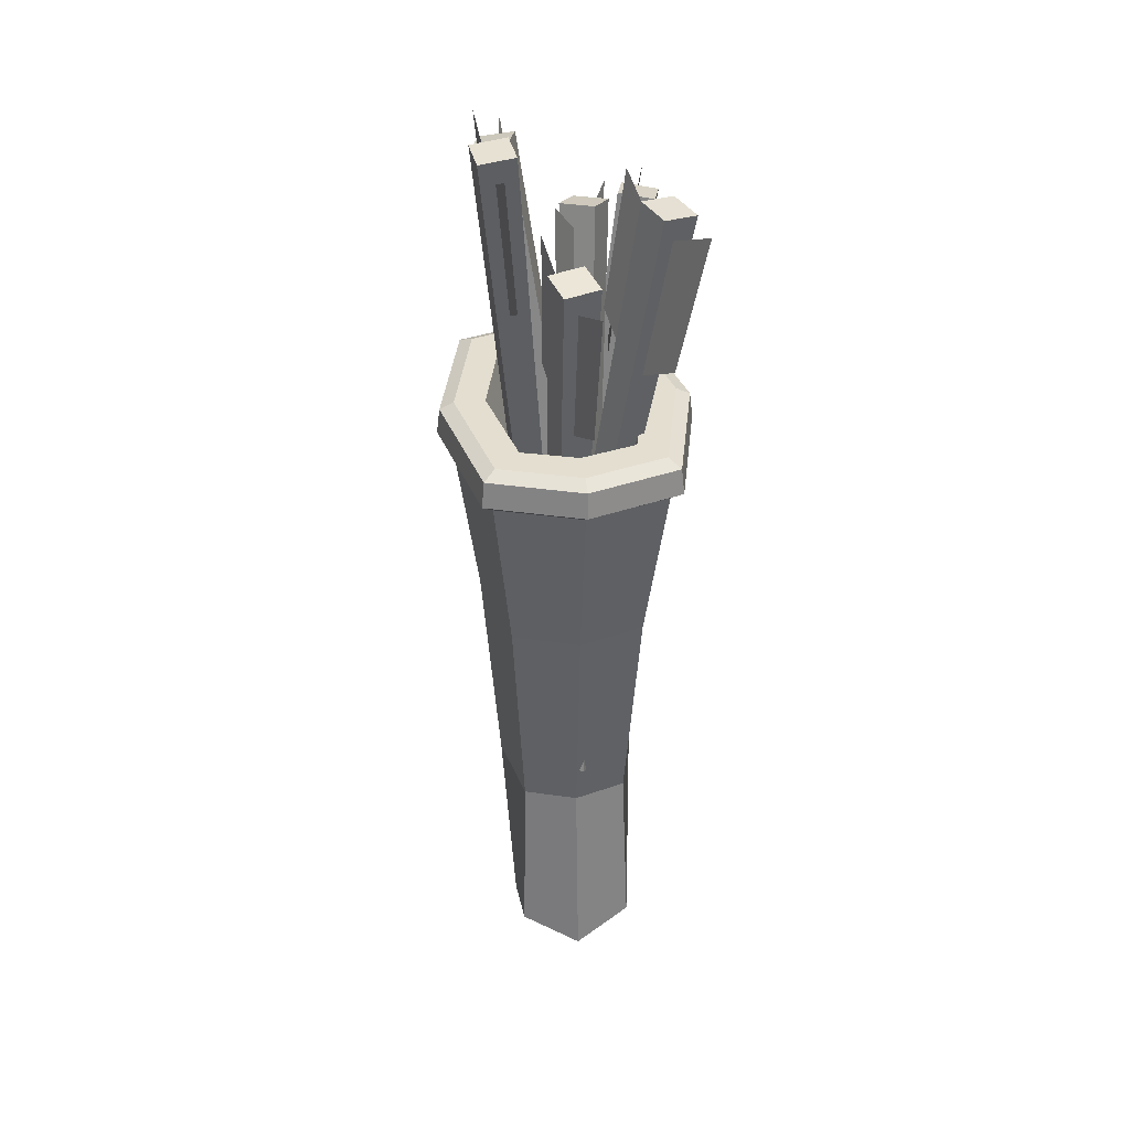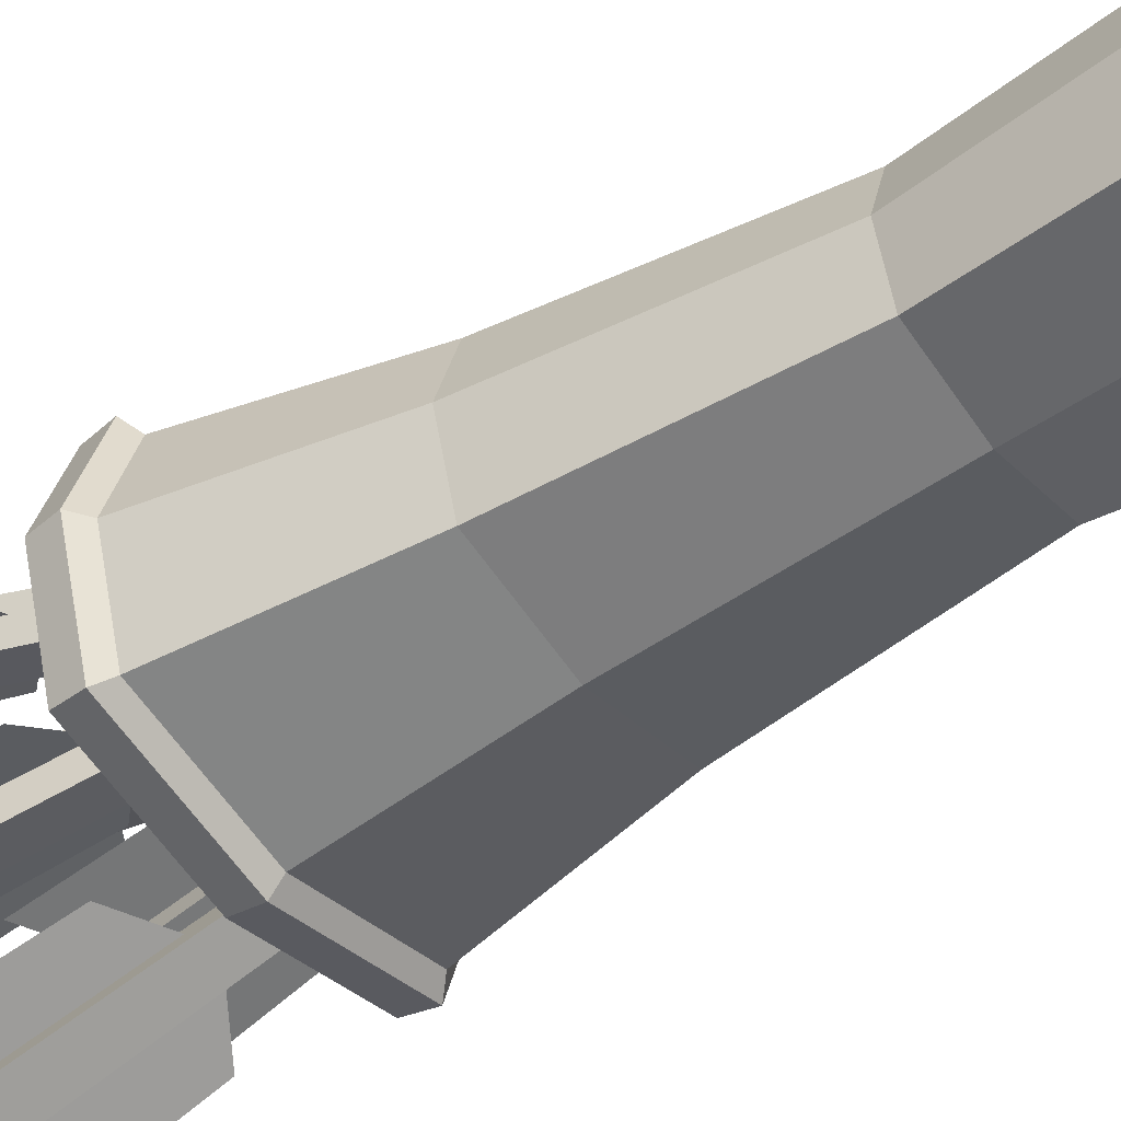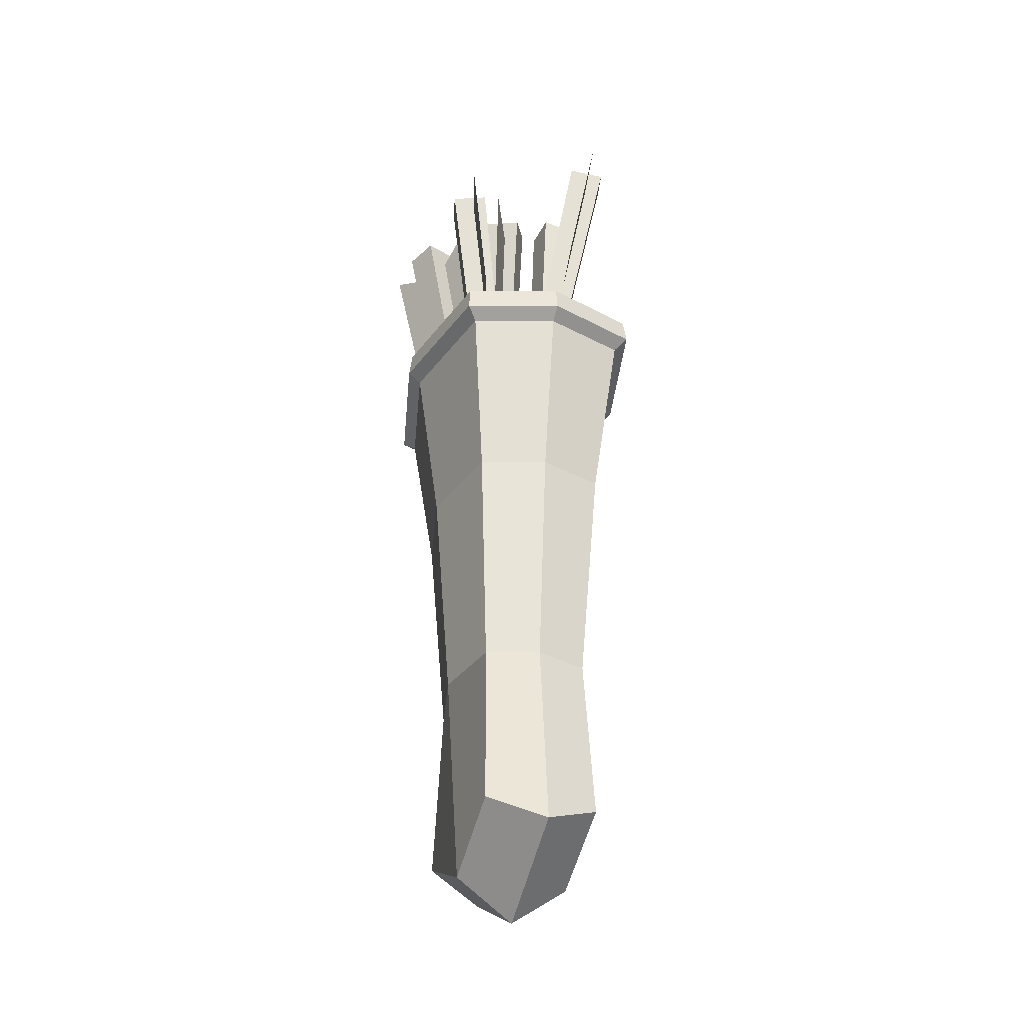
<metadata>
{"format":"obj","ext":"obj","renderer":"f3d","projection":"perspective","resolution":1024,"background":"white","views":[{"elev":35.5,"azim":82.9,"up":"+Y"},{"elev":-46.6,"azim":-54.5,"up":"+Z"},{"elev":-34.5,"azim":-108.1,"up":"+Y"}]}
</metadata>
<code>
g skellyArcherQuiver
v 0.09817 -0.1557 0.08434
v 0.1905 -0.156 0.06305
v 0.2093 -0.36 0.06825
v 0.09749 -0.4142 0.06825
v 0.09899 0.1547 3.092e-08
v 0.09906 0.1793 -0.03679
v 0.1637 0.2144 -0.03679
v 0.1649 0.1892 3.092e-08
v 0.09817 -0.1557 -0.08433
v 0.09749 -0.4142 -0.06825
v 0.2093 -0.36 -0.06825
v 0.1905 -0.156 -0.06305
v 0.09749 -0.4142 -0.06825
v 0.09736 -0.4635 6.907e-08
v 0.2354 -0.3885 6.907e-08
v 0.2354 -0.3885 6.907e-08
v 0.2093 -0.36 -0.06825
v 0.2354 -0.3885 6.907e-08
v 0.2108 -0.156 6.907e-08
v 0.1905 -0.156 -0.06305
v 0.2354 -0.3885 6.907e-08
v 0.2093 -0.36 -0.06825
v -0.01401 -0.3594 -0.06825
v 0.005833 -0.1555 -0.06305
v -0.01445 -0.1554 6.907e-08
v -0.04027 -0.3877 6.907e-08
v -0.06498 0.3331 -0.1131
v -0.06092 0.3637 -0.1103
v -0.0965 0.3638 6.907e-08
v -0.1015 0.3332 -7.224e-09
v 0.09954 0.3633 -0.1473
v 0.09946 0.3327 -0.151
v 0.2639 0.3322 -0.1131
v 0.26 0.3629 -0.1103
v 0.3004 0.3322 -7.224e-09
v 0.2956 0.3628 6.907e-08
v 0.26 0.3629 -0.1103
v 0.2639 0.3322 -0.1131
v 0.09946 0.3327 0.151
v 0.09954 0.3633 0.1473
v 0.26 0.3629 0.1103
v 0.2639 0.3322 0.1131
v -0.0186 0.1136 -0.07853
v -0.05218 0.3206 -0.1001
v -0.08393 0.3206 -4.537e-08
v -0.04365 0.1137 6.907e-08
v 0.09943 0.3202 -0.1351
v 0.09888 0.1133 -0.1056
v 0.2164 0.113 -0.07853
v 0.251 0.3198 -0.1001
v 0.2414 0.1129 6.907e-08
v 0.2828 0.3197 -4.537e-08
v 0.251 0.3198 -0.1001
v 0.2164 0.113 -0.07853
v 0.09888 0.1133 0.1056
v 0.09943 0.3202 0.1351
v 0.251 0.3198 0.1001
v 0.2164 0.113 0.07853
v 0.005833 -0.1555 -0.06305
v -0.0186 0.1136 -0.07853
v -0.04365 0.1137 6.907e-08
v -0.01445 -0.1554 6.907e-08
v 0.09888 0.1133 -0.1056
v 0.09817 -0.1557 -0.08433
v 0.1905 -0.156 -0.06305
v 0.2164 0.113 -0.07853
v 0.2108 -0.156 6.907e-08
v 0.2414 0.1129 6.907e-08
v 0.2164 0.113 -0.07853
v 0.1905 -0.156 -0.06305
v 0.09817 -0.1557 0.08434
v 0.09888 0.1133 0.1056
v 0.2164 0.113 0.07853
v 0.1905 -0.156 0.06305
v 0.09957 0.3714 0.1304
v 0.09957 0.3714 0.09332
v 0.2161 0.3711 0.06646
v 0.2462 0.371 0.09656
v -0.04706 0.3718 0.09656
v -0.01696 0.3717 0.06646
v -0.07765 0.3719 6.907e-08
v -0.03658 0.3717 6.907e-08
v -0.04706 0.3718 -0.09656
v -0.01696 0.3717 -0.06646
v 0.09957 0.3714 -0.09332
v 0.09957 0.3714 -0.1304
v 0.2462 0.371 -0.09656
v 0.2161 0.3711 -0.06646
v 0.2768 0.3709 6.907e-08
v 0.2357 0.371 6.907e-08
v 0.09957 0.3714 0.09332
v 0.09906 0.1793 0.03679
v 0.1637 0.2144 0.03679
v 0.2161 0.3711 0.06646
v 0.2357 0.371 6.907e-08
v 0.1649 0.1892 3.092e-08
v 0.1637 0.2144 -0.03679
v 0.2161 0.3711 -0.06646
v 0.2161 0.3711 -0.06646
v 0.1637 0.2144 -0.03679
v 0.09906 0.1793 -0.03679
v 0.09957 0.3714 -0.09332
v -0.01696 0.3717 -0.06646
v 0.03465 0.2147 -0.03679
v 0.03328 0.1896 3.092e-08
v -0.03658 0.3717 6.907e-08
v -0.05218 0.3206 -0.1001
v -0.06498 0.3331 -0.1131
v -0.1015 0.3332 -7.224e-09
v -0.08393 0.3206 -4.537e-08
v -0.0965 0.3638 6.907e-08
v -0.06092 0.3637 -0.1103
v -0.04706 0.3718 -0.09656
v -0.07765 0.3719 6.907e-08
v 0.09957 0.3714 -0.1304
v 0.09954 0.3633 -0.1473
v 0.26 0.3629 -0.1103
v 0.2462 0.371 -0.09656
v 0.251 0.3198 -0.1001
v 0.2639 0.3322 -0.1131
v 0.09946 0.3327 -0.151
v 0.09943 0.3202 -0.1351
v 0.2828 0.3197 -4.537e-08
v 0.3004 0.3322 -7.224e-09
v 0.2639 0.3322 -0.1131
v 0.251 0.3198 -0.1001
v 0.2462 0.371 -0.09656
v 0.26 0.3629 -0.1103
v 0.2956 0.3628 6.907e-08
v 0.2768 0.3709 6.907e-08
v 0.09943 0.3202 0.1351
v 0.09946 0.3327 0.151
v 0.2639 0.3322 0.1131
v 0.251 0.3198 0.1001
v 0.2462 0.371 0.09656
v 0.26 0.3629 0.1103
v 0.09954 0.3633 0.1473
v 0.09957 0.3714 0.1304
v -0.01401 -0.3594 -0.06825
v -0.04027 -0.3877 6.907e-08
v 0.09736 -0.4635 6.907e-08
v 0.09749 -0.4142 -0.06825
v 0.005833 -0.1555 -0.06305
v -0.01401 -0.3594 -0.06825
v 0.09749 -0.4142 -0.06825
v 0.09817 -0.1557 -0.08433
v -0.0186 0.1136 -0.07853
v 0.005833 -0.1555 -0.06305
v 0.09817 -0.1557 -0.08433
v 0.09888 0.1133 -0.1056
v -0.05218 0.3206 -0.1001
v -0.0186 0.1136 -0.07853
v 0.09888 0.1133 -0.1056
v 0.09943 0.3202 -0.1351
v 0.09946 0.3327 -0.151
v -0.06498 0.3331 -0.1131
v -0.05218 0.3206 -0.1001
v 0.09943 0.3202 -0.1351
v -0.06092 0.3637 -0.1103
v -0.06498 0.3331 -0.1131
v 0.09946 0.3327 -0.151
v 0.09954 0.3633 -0.1473
v -0.04706 0.3718 -0.09656
v -0.06092 0.3637 -0.1103
v 0.09954 0.3633 -0.1473
v 0.09957 0.3714 -0.1304
v 0.09906 0.1793 -0.03679
v 0.03465 0.2147 -0.03679
v -0.01696 0.3717 -0.06646
v 0.09957 0.3714 -0.09332
v 0.03328 0.1896 3.092e-08
v 0.03465 0.2147 -0.03679
v 0.09906 0.1793 -0.03679
v 0.09899 0.1547 3.092e-08
v -0.01696 0.3717 0.06646
v 0.03465 0.2147 0.03679
v 0.09906 0.1793 0.03679
v 0.09957 0.3714 0.09332
v 0.09954 0.3633 0.1473
v -0.06092 0.3637 0.1103
v -0.04706 0.3718 0.09656
v 0.09957 0.3714 0.1304
v -0.06498 0.3331 0.1131
v -0.06092 0.3637 0.1103
v 0.09954 0.3633 0.1473
v 0.09946 0.3327 0.151
v -0.05218 0.3206 0.1001
v -0.06498 0.3331 0.1131
v 0.09946 0.3327 0.151
v 0.09943 0.3202 0.1351
v -0.0186 0.1136 0.07853
v -0.05218 0.3206 0.1001
v 0.09943 0.3202 0.1351
v 0.09888 0.1133 0.1056
v 0.005833 -0.1555 0.06305
v -0.0186 0.1136 0.07853
v 0.09888 0.1133 0.1056
v 0.09817 -0.1557 0.08434
v -0.01401 -0.3594 0.06825
v 0.005833 -0.1555 0.06305
v 0.09817 -0.1557 0.08434
v 0.09749 -0.4142 0.06825
v 0.03328 0.1896 3.092e-08
v 0.03465 0.2147 0.03679
v -0.01696 0.3717 0.06646
v -0.03658 0.3717 6.907e-08
v 0.03465 0.2147 0.03679
v 0.03328 0.1896 3.092e-08
v 0.09899 0.1547 3.092e-08
v 0.09906 0.1793 0.03679
v 0.09906 0.1793 0.03679
v 0.09899 0.1547 3.092e-08
v 0.1649 0.1892 3.092e-08
v 0.1637 0.2144 0.03679
v 0.2161 0.3711 0.06646
v 0.1637 0.2144 0.03679
v 0.1649 0.1892 3.092e-08
v 0.2357 0.371 6.907e-08
v 0.2956 0.3628 6.907e-08
v 0.26 0.3629 0.1103
v 0.2462 0.371 0.09656
v 0.2768 0.3709 6.907e-08
v 0.2639 0.3322 0.1131
v 0.26 0.3629 0.1103
v 0.2956 0.3628 6.907e-08
v 0.3004 0.3322 -7.224e-09
v 0.251 0.3198 0.1001
v 0.2639 0.3322 0.1131
v 0.3004 0.3322 -7.224e-09
v 0.2828 0.3197 -4.537e-08
v 0.2164 0.113 0.07853
v 0.251 0.3198 0.1001
v 0.2828 0.3197 -4.537e-08
v 0.2414 0.1129 6.907e-08
v 0.1905 -0.156 0.06305
v 0.2164 0.113 0.07853
v 0.2414 0.1129 6.907e-08
v 0.2108 -0.156 6.907e-08
v 0.2093 -0.36 0.06825
v 0.1905 -0.156 0.06305
v 0.2108 -0.156 6.907e-08
v 0.2354 -0.3885 6.907e-08
v 0.09736 -0.4635 6.907e-08
v 0.09749 -0.4142 0.06825
v 0.2093 -0.36 0.06825
v 0.2354 -0.3885 6.907e-08
v -0.04027 -0.3877 6.907e-08
v -0.01401 -0.3594 0.06825
v 0.09749 -0.4142 0.06825
v 0.09736 -0.4635 6.907e-08
v -0.01445 -0.1554 6.907e-08
v 0.005833 -0.1555 0.06305
v -0.01401 -0.3594 0.06825
v -0.04027 -0.3877 6.907e-08
v -0.04365 0.1137 6.907e-08
v -0.0186 0.1136 0.07853
v 0.005833 -0.1555 0.06305
v -0.01445 -0.1554 6.907e-08
v -0.08393 0.3206 -4.537e-08
v -0.05218 0.3206 0.1001
v -0.0186 0.1136 0.07853
v -0.04365 0.1137 6.907e-08
v -0.1015 0.3332 -7.224e-09
v -0.06498 0.3331 0.1131
v -0.05218 0.3206 0.1001
v -0.08393 0.3206 -4.537e-08
v -0.0965 0.3638 6.907e-08
v -0.06092 0.3637 0.1103
v -0.06498 0.3331 0.1131
v -0.1015 0.3332 -7.224e-09
v -0.04706 0.3718 0.09656
v -0.06092 0.3637 0.1103
v -0.0965 0.3638 6.907e-08
v -0.07765 0.3719 6.907e-08
v 0.08086 -0.06923 -0.03283
v -0.07796 0.6203 0.07934
v -0.03643 0.6275 0.09003
v 0.1049 -0.06503 -0.02664
v -0.07796 0.6203 0.07934
v -0.06869 0.6286 0.03767
v -0.02716 0.6359 0.04837
v -0.03643 0.6275 0.09003
v -0.06869 0.6286 0.03767
v 0.08622 -0.0644 -0.05694
v 0.1103 -0.06021 -0.05075
v -0.02716 0.6359 0.04837
v 0.1049 -0.06503 -0.02664
v -0.03643 0.6275 0.09003
v -0.02716 0.6359 0.04837
v 0.1103 -0.06021 -0.05075
v 0.08622 -0.0644 -0.05694
v -0.06869 0.6286 0.03767
v -0.07796 0.6203 0.07934
v 0.08086 -0.06923 -0.03283
v -0.1296 0.6224 0.04994
v -0.08617 0.46 0.0271
v -0.009685 0.4254 0.0372
v -0.04472 0.5893 0.0622
v 0.04703 0.4833 0.0614
v 0.02038 0.6486 0.08855
v -0.1296 0.6224 0.04994
v -0.04472 0.5893 0.0622
v -0.009685 0.4254 0.0372
v -0.08617 0.46 0.0271
v 0.04703 0.4833 0.0614
v 0.02038 0.6486 0.08855
v 0.1131 -0.1116 0.02407
v 0.2292 0.5953 0.03552
v 0.2702 0.5882 0.02274
v 0.1368 -0.1157 0.01668
v 0.2292 0.5953 0.03552
v 0.2167 0.5974 -0.006053
v 0.2576 0.5904 -0.01883
v 0.2702 0.5882 0.02274
v 0.2167 0.5974 -0.006053
v 0.1058 -0.1103 1.327e-05
v 0.1295 -0.1144 -0.007381
v 0.2576 0.5904 -0.01883
v 0.1368 -0.1157 0.01668
v 0.2702 0.5882 0.02274
v 0.2576 0.5904 -0.01883
v 0.1295 -0.1144 -0.007381
v 0.1058 -0.1103 1.327e-05
v 0.2167 0.5974 -0.006053
v 0.2292 0.5953 0.03552
v 0.1131 -0.1116 0.02407
v 0.1727 0.6136 0.03523
v 0.1521 0.4452 0.03265
v 0.2096 0.3867 0.01215
v 0.2385 0.5537 0.01215
v 0.2835 0.4225 -0.008337
v 0.3206 0.588 -0.01092
v 0.1727 0.6136 0.03523
v 0.2385 0.5537 0.01215
v 0.2096 0.3867 0.01215
v 0.1521 0.4452 0.03265
v 0.2835 0.4225 -0.008337
v 0.3206 0.588 -0.01092
v 0.1551 -0.05334 0.02985
v 0.1897 0.6554 -0.0689
v 0.2286 0.6503 -0.08761
v 0.1776 -0.05628 0.01902
v 0.1897 0.6554 -0.0689
v 0.1704 0.6504 -0.1076
v 0.2094 0.6453 -0.1263
v 0.2286 0.6503 -0.08761
v 0.1704 0.6504 -0.1076
v 0.144 -0.05624 0.007462
v 0.1665 -0.05918 -0.003366
v 0.2094 0.6453 -0.1263
v 0.1776 -0.05628 0.01902
v 0.2286 0.6503 -0.08761
v 0.2094 0.6453 -0.1263
v 0.1665 -0.05918 -0.003366
v 0.144 -0.05624 0.007462
v 0.1704 0.6504 -0.1076
v 0.1897 0.6554 -0.0689
v 0.1551 -0.05334 0.02985
v 0.1321 0.6682 -0.06167
v 0.1308 0.5 -0.03923
v 0.1906 0.4448 -0.06184
v 0.1998 0.6119 -0.08806
v 0.2557 0.4838 -0.09924
v 0.2727 0.6499 -0.1292
v 0.1321 0.6682 -0.06167
v 0.1998 0.6119 -0.08806
v 0.1906 0.4448 -0.06184
v 0.1308 0.5 -0.03923
v 0.2557 0.4838 -0.09924
v 0.2727 0.6499 -0.1292
v 0.06993 -0.126 0.02092
v -0.02877 0.5761 -0.08171
v 0.0128 0.583 -0.07089
v 0.09398 -0.122 0.02718
v -0.02877 0.5761 -0.08171
v -0.01712 0.5711 -0.1233
v 0.02445 0.5779 -0.1125
v 0.0128 0.583 -0.07089
v -0.01712 0.5711 -0.1233
v 0.07667 -0.1289 -0.003155
v 0.1007 -0.1249 0.003104
v 0.02445 0.5779 -0.1125
v 0.09398 -0.122 0.02718
v 0.0128 0.583 -0.07089
v 0.02445 0.5779 -0.1125
v 0.1007 -0.1249 0.003104
v 0.07667 -0.1289 -0.003155
v -0.01712 0.5711 -0.1233
v -0.02877 0.5761 -0.08171
v 0.06993 -0.126 0.02092
v -0.07877 0.5735 -0.1138
v -0.04968 0.4087 -0.08578
v 0.02281 0.3728 -0.06115
v 0.002117 0.539 -0.08696
v 0.08363 0.4307 -0.05109
v 0.07133 0.5982 -0.07471
v -0.07877 0.5735 -0.1138
v 0.002117 0.539 -0.08696
v 0.02281 0.3728 -0.06115
v -0.04968 0.4087 -0.08578
v 0.08363 0.4307 -0.05109
v 0.07133 0.5982 -0.07471
v 0.0532 -0.009503 0.03415
v 0.1243 0.6997 0.1064
v 0.1673 0.6954 0.1012
v 0.07806 -0.01201 0.03114
v 0.1243 0.6997 0.1064
v 0.1195 0.704 0.06337
v 0.1625 0.6997 0.05817
v 0.1673 0.6954 0.1012
v 0.1195 0.704 0.06337
v 0.05044 -0.007016 0.009259
v 0.0753 -0.009528 0.006251
v 0.1625 0.6997 0.05817
v 0.07806 -0.01201 0.03114
v 0.1673 0.6954 0.1012
v 0.1625 0.6997 0.05817
v 0.0753 -0.009528 0.006251
v 0.05044 -0.007016 0.009259
v 0.1195 0.704 0.06337
v 0.1243 0.6997 0.1064
v 0.0532 -0.009503 0.03415
v 0.06782 0.7154 0.09645
v 0.05777 0.5467 0.08071
v 0.1214 0.4925 0.06824
v 0.1401 0.6602 0.08292
v 0.1956 0.5328 0.06404
v 0.223 0.6997 0.07768
v 0.06782 0.7154 0.09645
v 0.1401 0.6602 0.08292
v 0.1214 0.4925 0.06824
v 0.05777 0.5467 0.08071
v 0.1956 0.5328 0.06404
v 0.223 0.6997 0.07768
v 0.1854 -0.1128 0.00164
v 0.01191 0.582 -0.01937
v 0.04914 0.5913 0.001088
v 0.207 -0.1074 0.01348
v 0.01191 0.582 -0.01937
v 0.03216 0.5853 -0.05772
v 0.06939 0.5946 -0.03727
v 0.04914 0.5913 0.001088
v 0.03216 0.5853 -0.05772
v 0.1971 -0.1109 -0.02055
v 0.2187 -0.1055 -0.008716
v 0.06939 0.5946 -0.03727
v 0.207 -0.1074 0.01348
v 0.04914 0.5913 0.001088
v 0.06939 0.5946 -0.03727
v 0.2187 -0.1055 -0.008716
v 0.1971 -0.1109 -0.02055
v 0.03216 0.5853 -0.05772
v 0.01191 0.582 -0.01937
v 0.1854 -0.1128 0.00164
v -0.02988 0.5794 -0.06158
v 0.01581 0.4164 -0.05158
v 0.08628 0.3848 -0.01713
v 0.0481 0.5498 -0.02299
v 0.1352 0.4463 0.01403
v 0.1046 0.6132 0.01229
v -0.02988 0.5794 -0.06158
v 0.0481 0.5498 -0.02299
v 0.08628 0.3848 -0.01713
v 0.01581 0.4164 -0.05158
v 0.1352 0.4463 0.01403
v 0.1046 0.6132 0.01229
g skellyArcherQuiver_0
f 3 2 1
f 4 3 1
f 7 6 5
f 8 7 5
f 11 10 9
f 12 11 9
f 15 14 13
f 17 16 13
f 20 19 18
f 22 20 21
f 25 24 23
f 26 25 23
f 29 28 27
f 30 29 27
f 33 32 31
f 34 33 31
f 37 36 35
f 38 37 35
f 41 40 39
f 42 41 39
f 45 44 43
f 46 45 43
f 49 48 47
f 50 49 47
f 53 52 51
f 54 53 51
f 57 56 55
f 58 57 55
f 61 60 59
f 62 61 59
f 65 64 63
f 66 65 63
f 69 68 67
f 70 69 67
f 73 72 71
f 74 73 71
f 77 76 75
f 78 77 75
f 75 76 79
f 76 80 79
f 79 80 81
f 80 82 81
f 81 82 83
f 82 84 83
f 83 84 85
f 86 83 85
f 86 85 87
f 85 88 87
f 87 88 89
f 88 90 89
f 90 77 78
f 89 90 78
f 93 92 91
f 94 93 91
f 97 96 95
f 98 97 95
f 101 100 99
f 102 101 99
f 105 104 103
f 106 105 103
f 109 108 107
f 110 109 107
f 113 112 111
f 114 113 111
f 117 116 115
f 118 117 115
f 121 120 119
f 122 121 119
f 125 124 123
f 126 125 123
f 129 128 127
f 130 129 127
f 133 132 131
f 134 133 131
f 137 136 135
f 138 137 135
f 141 140 139
f 142 141 139
f 145 144 143
f 146 145 143
f 149 148 147
f 150 149 147
f 153 152 151
f 154 153 151
f 157 156 155
f 158 157 155
f 161 160 159
f 162 161 159
f 165 164 163
f 166 165 163
f 169 168 167
f 170 169 167
f 173 172 171
f 174 173 171
f 177 176 175
f 178 177 175
f 181 180 179
f 182 181 179
f 185 184 183
f 186 185 183
f 189 188 187
f 190 189 187
f 193 192 191
f 194 193 191
f 197 196 195
f 198 197 195
f 201 200 199
f 202 201 199
f 205 204 203
f 206 205 203
f 209 208 207
f 210 209 207
f 213 212 211
f 214 213 211
f 217 216 215
f 218 217 215
f 221 220 219
f 222 221 219
f 225 224 223
f 226 225 223
f 229 228 227
f 230 229 227
f 233 232 231
f 234 233 231
f 237 236 235
f 238 237 235
f 241 240 239
f 242 241 239
f 245 244 243
f 246 245 243
f 249 248 247
f 250 249 247
f 253 252 251
f 254 253 251
f 257 256 255
f 258 257 255
f 261 260 259
f 262 261 259
f 265 264 263
f 266 265 263
f 269 268 267
f 270 269 267
f 273 272 271
f 274 273 271
f 277 276 275
f 278 277 275
f 281 280 279
f 282 281 279
f 285 284 283
f 286 285 283
f 289 288 287
f 290 289 287
f 293 292 291
f 294 293 291
f 297 296 295
f 298 297 295
f 299 297 298
f 300 299 298
f 303 302 301
f 304 303 301
f 303 305 302
f 305 306 302
f 309 308 307
f 310 309 307
f 313 312 311
f 314 313 311
f 317 316 315
f 318 317 315
f 321 320 319
f 322 321 319
f 325 324 323
f 326 325 323
f 329 328 327
f 330 329 327
f 331 329 330
f 332 331 330
f 335 334 333
f 336 335 333
f 335 337 334
f 337 338 334
f 341 340 339
f 342 341 339
f 345 344 343
f 346 345 343
f 349 348 347
f 350 349 347
f 353 352 351
f 354 353 351
f 357 356 355
f 358 357 355
f 361 360 359
f 362 361 359
f 363 361 362
f 364 363 362
f 367 366 365
f 368 367 365
f 367 369 366
f 369 370 366
f 373 372 371
f 374 373 371
f 377 376 375
f 378 377 375
f 381 380 379
f 382 381 379
f 385 384 383
f 386 385 383
f 389 388 387
f 390 389 387
f 393 392 391
f 394 393 391
f 395 393 394
f 396 395 394
f 399 398 397
f 400 399 397
f 399 401 398
f 401 402 398
f 405 404 403
f 406 405 403
f 409 408 407
f 410 409 407
f 413 412 411
f 414 413 411
f 417 416 415
f 418 417 415
f 421 420 419
f 422 421 419
f 425 424 423
f 426 425 423
f 427 425 426
f 428 427 426
f 431 430 429
f 432 431 429
f 431 433 430
f 433 434 430
f 437 436 435
f 438 437 435
f 441 440 439
f 442 441 439
f 445 444 443
f 446 445 443
f 449 448 447
f 450 449 447
f 453 452 451
f 454 453 451
f 457 456 455
f 458 457 455
f 459 457 458
f 460 459 458
f 463 462 461
f 464 463 461
f 463 465 462
f 465 466 462

</code>
